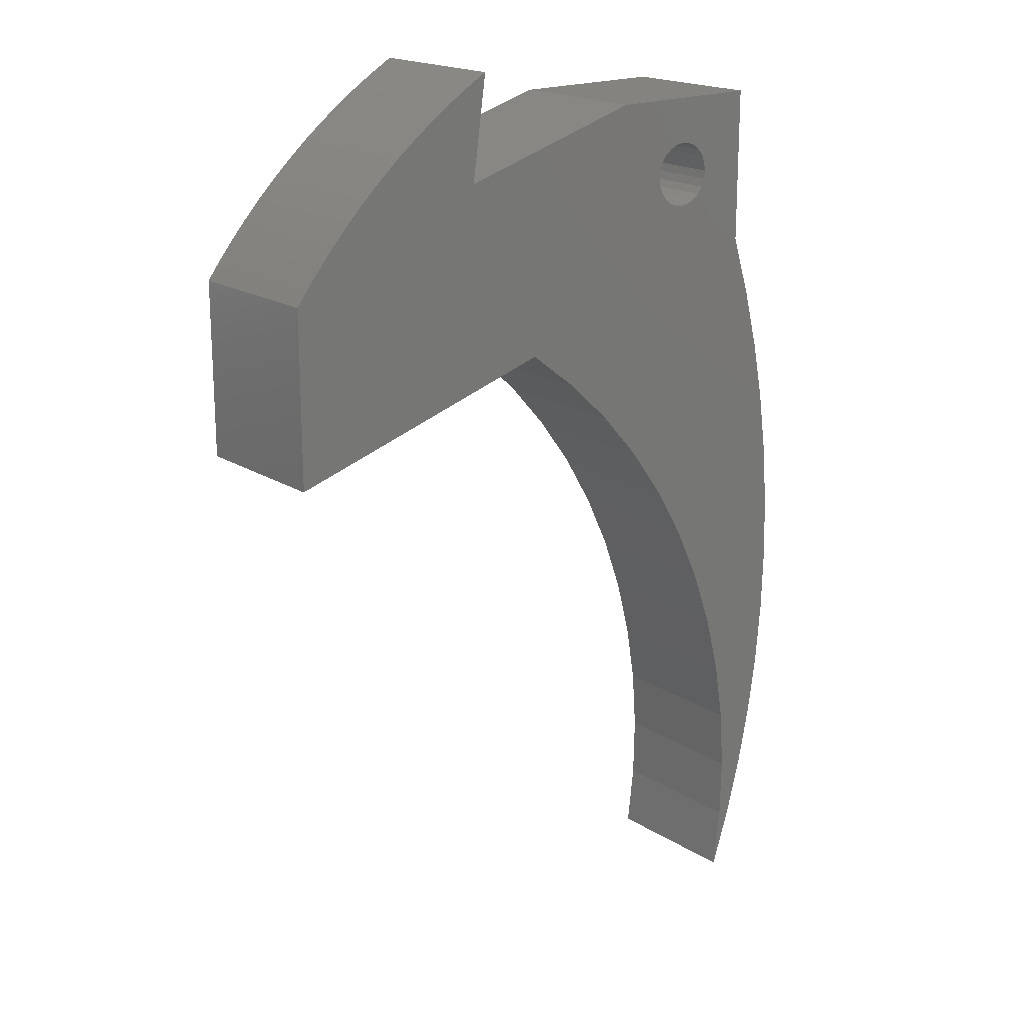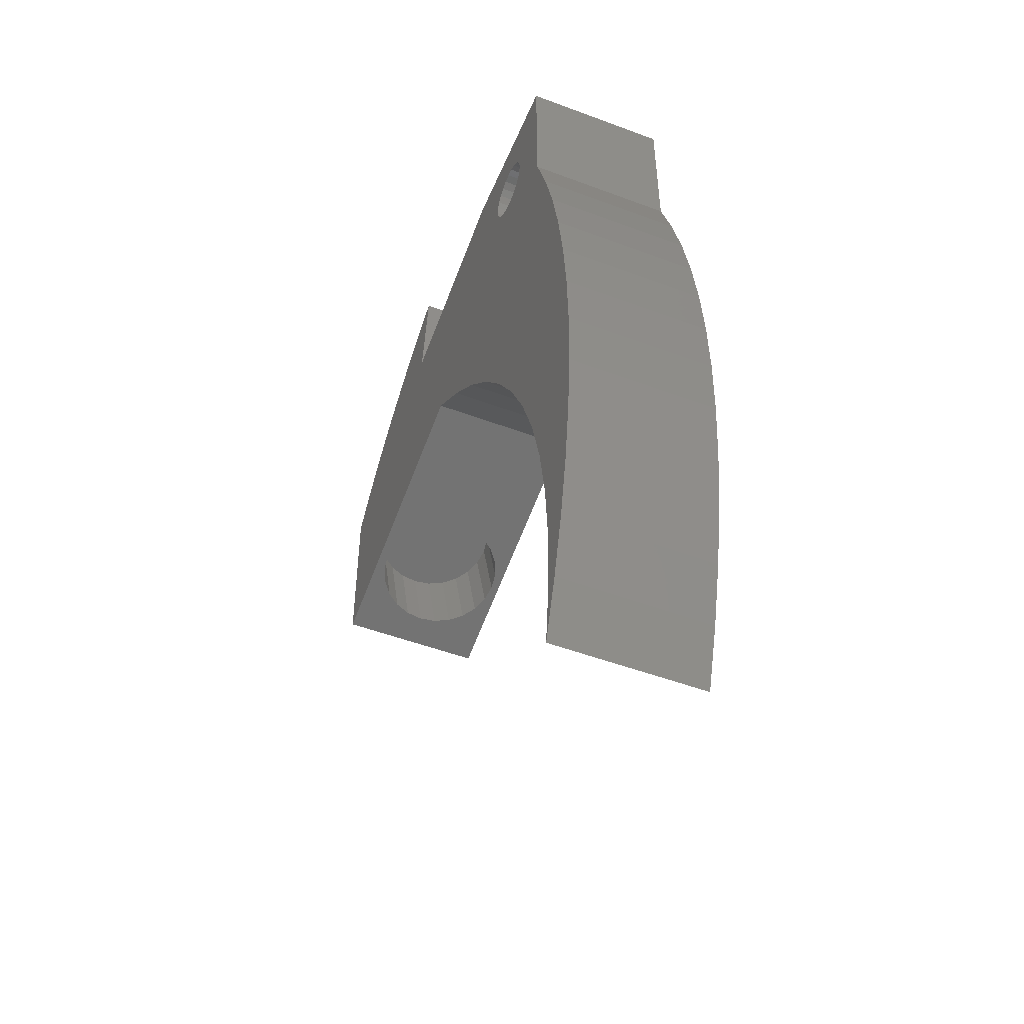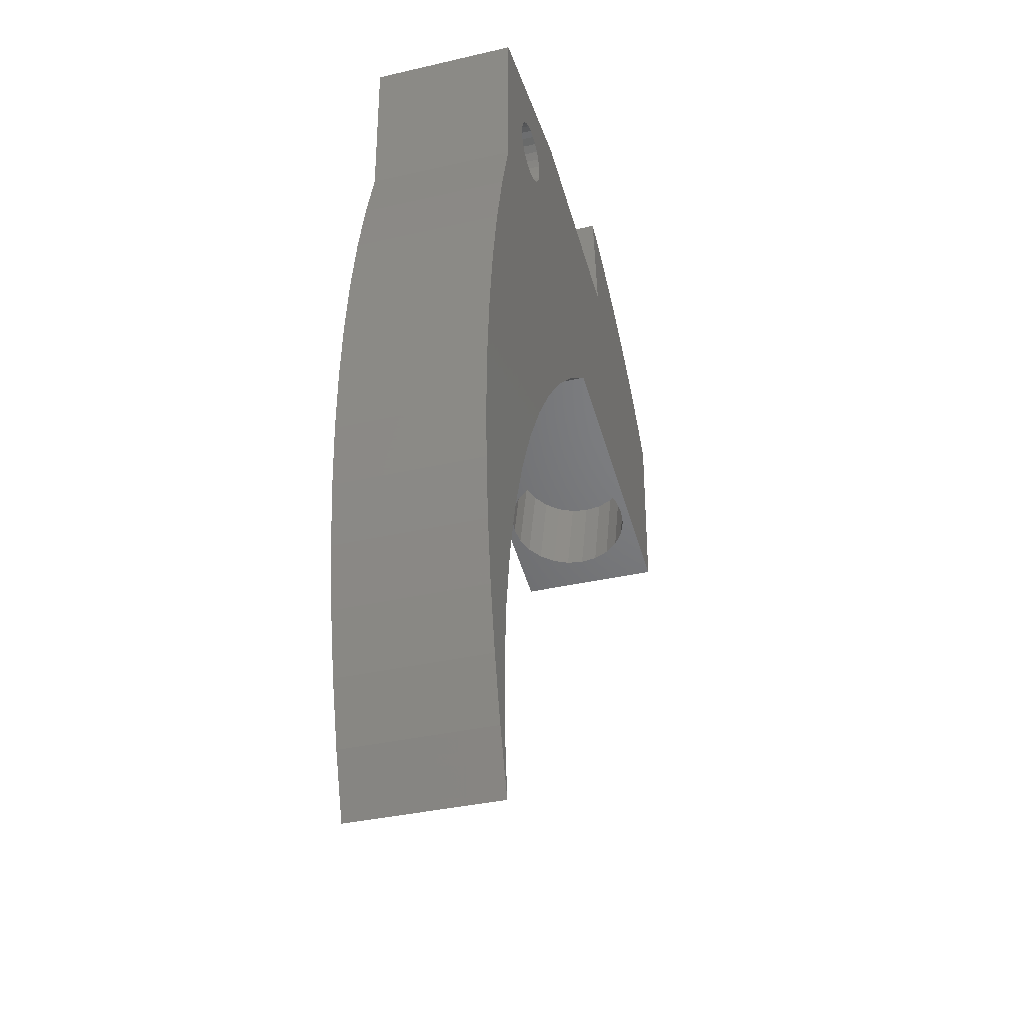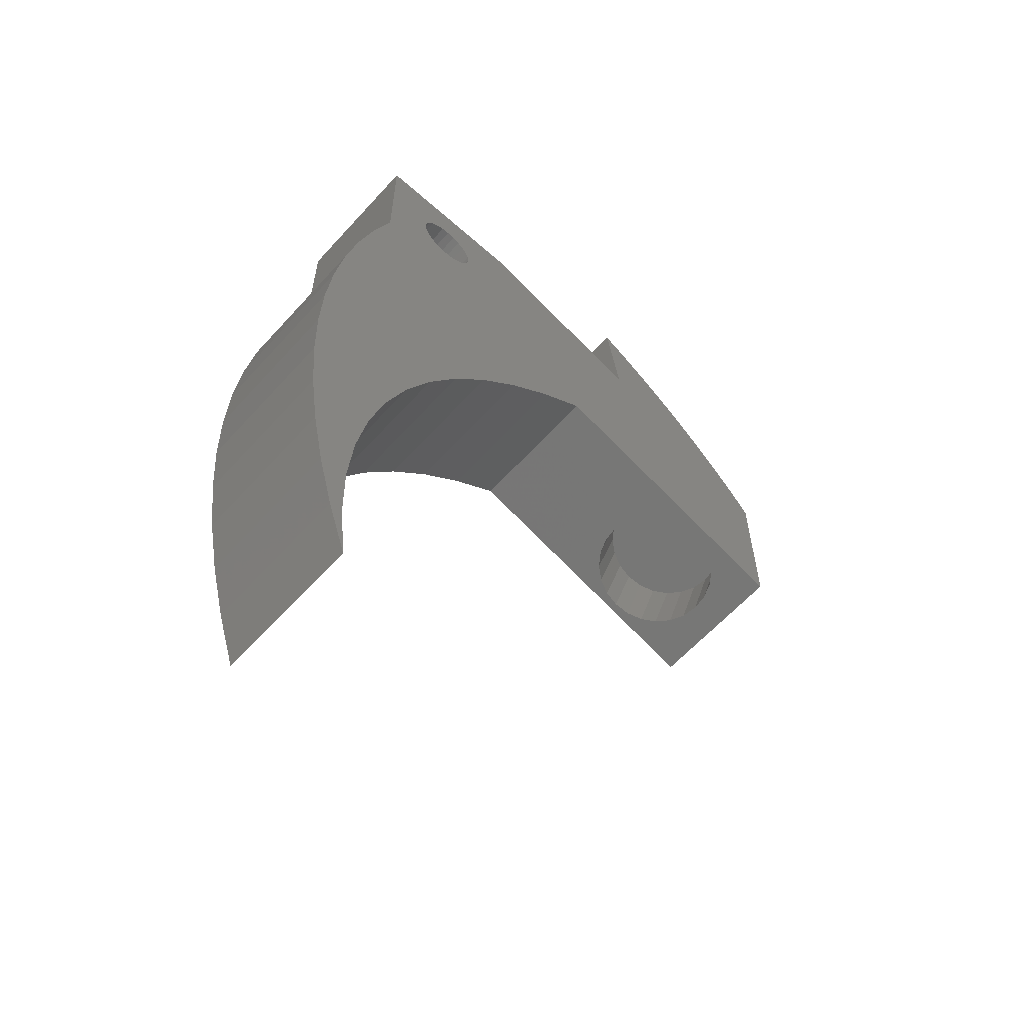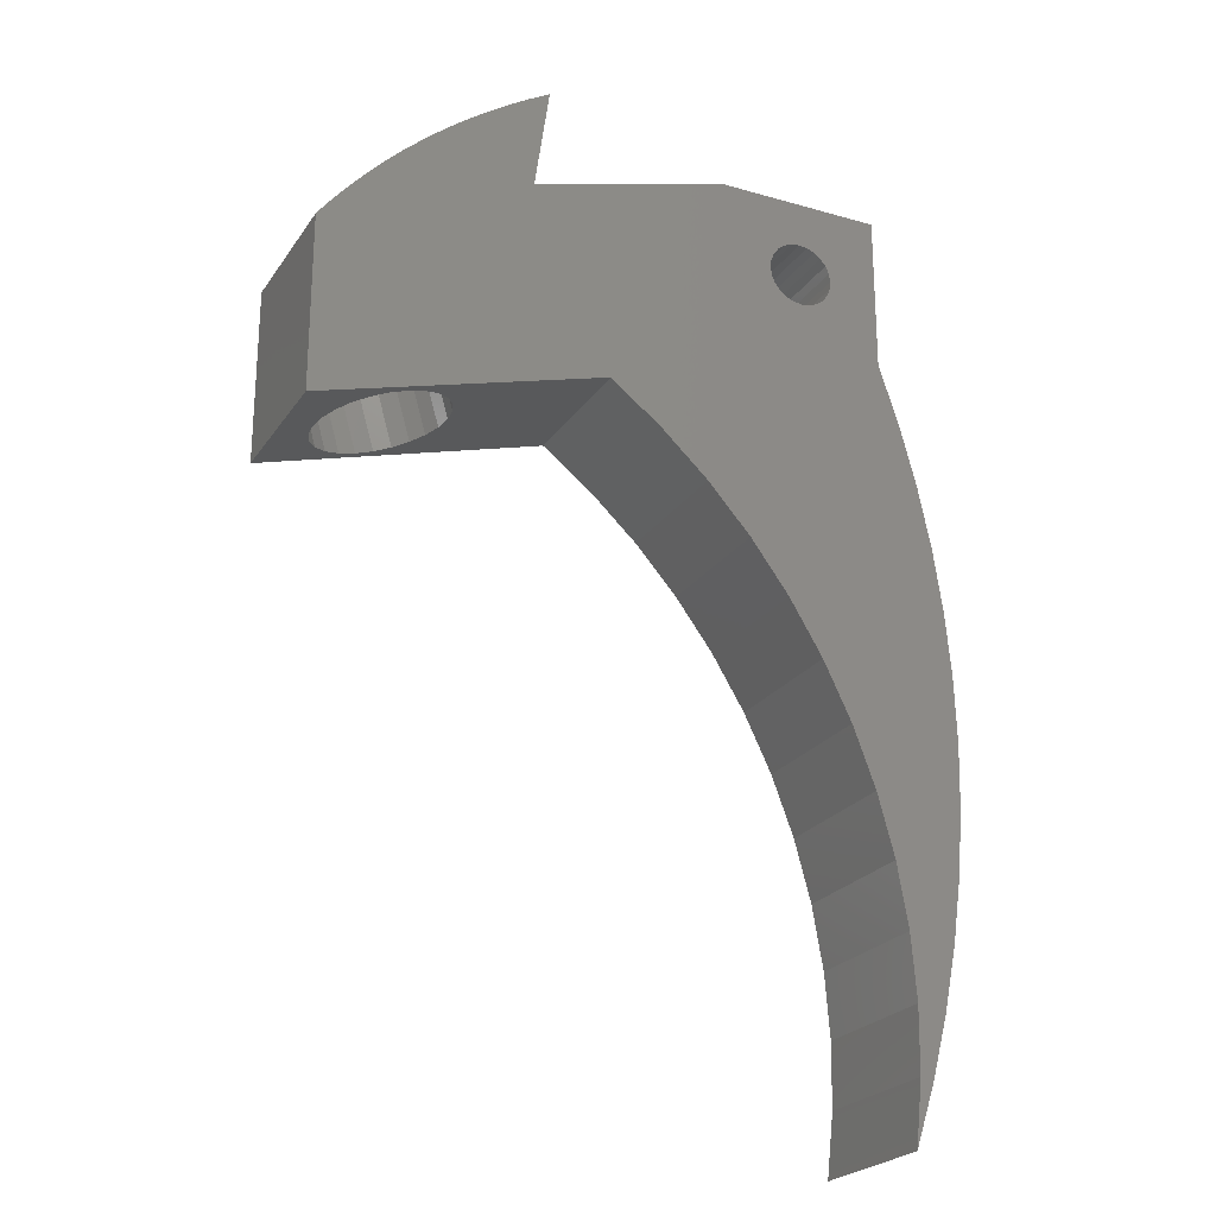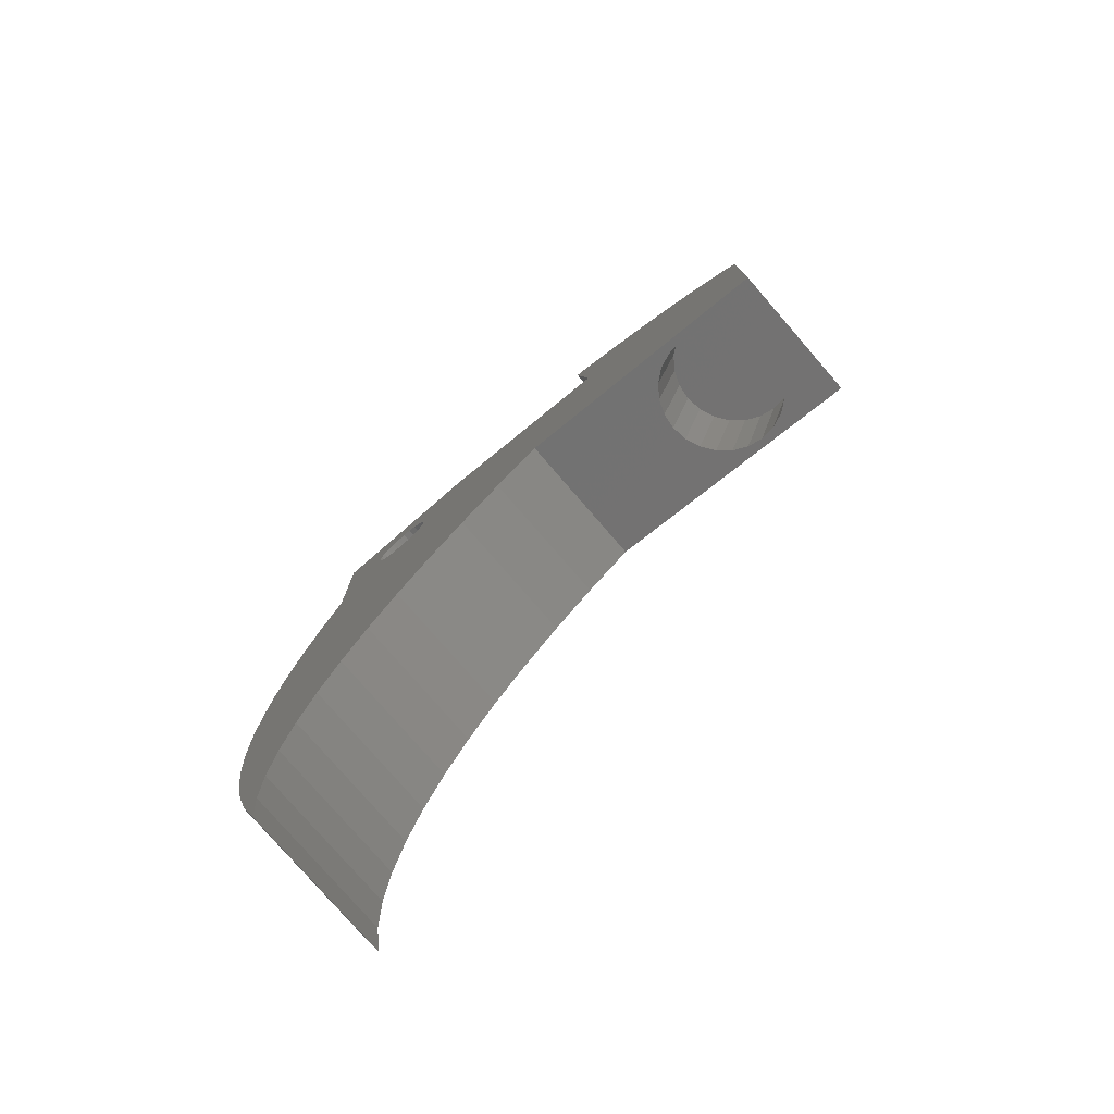
<metadata>
{"format":"stl","ext":"stl","renderer":"f3d","projection":"perspective","resolution":1024,"background":"white","views":[{"elev":19.0,"azim":-40.4,"up":"+Y"},{"elev":-50.1,"azim":67.6,"up":"+Y"},{"elev":-35.1,"azim":107.2,"up":"+Y"},{"elev":-61.3,"azim":138.0,"up":"+Y"},{"elev":-23.7,"azim":-25.7,"up":"+Y"},{"elev":-78.2,"azim":-139.1,"up":"+Y"}]}
</metadata>
<code>
# stl→obj: 185 verts, 370 faces
v 4.549 1.304 1.25
v 3.416 4.101 0.8358
v 4.243 1.217 0.8358
v 3.722 4.188 1.25
v 14.13 6.653 -4.018e-14
v 14.34 6.497 4.5
v 14.34 6.497 -5.146e-14
v 14.13 6.653 4.5
v 3.845 1.103 0.5179
v 3.018 3.986 0.5179
v 0.1343 3.159 2.25
v 1.027 0.2944 2.768
v 0.9613 0.2756 2.25
v 0.1999 3.178 2.768
v 10.21 1.303 -1.621e-14
v 8.672 2.487 4.5
v 8.672 2.487 -6.204e-14
v 10.21 1.303 4.5
v 1.219 0.3495 3.25
v 0.3919 3.233 3.25
v 19.12 -10.33 -2.467e-14
v 18.84 -12.26 4.5
v 18.84 -12.26 -3.525e-14
v 19.12 -10.33 4.5
v 3.381 0.9696 0.3181
v 2.554 3.853 0.3181
v 17.12 -10.15 4.5
v 17.45 -12.07 -2.397e-14
v 17.45 -12.07 4.5
v 17.12 -10.15 -2.467e-14
v 1.096 3.435 3.982
v 1.524 0.4371 3.664
v 0.6974 3.321 3.664
v 1.923 0.5513 3.982
v 3.722 4.188 3.25
v 4.741 1.359 2.768
v 4.549 1.304 3.25
v 3.914 4.243 2.768
v 2.884 0.8269 0.25
v 2.057 3.711 0.25
v 19.29 -4.513 -4.794e-14
v 19.34 -6.455 4.5
v 19.34 -6.455 -2.467e-14
v 19.29 -4.513 4.5
v 6.749 11.22 4.5
v 6.303 8.049 4.5
v 6.308 8.051 -4.018e-14
v 12.33 9.777 4.5
v 12.33 9.777 -8.601e-14
v 1.559 3.568 4.182
v 2.386 0.6842 4.182
v 12.94 -1.469 4.5
v 14.09 -3.033 -3.525e-15
v 14.09 -3.033 4.5
v 12.94 -1.469 -2.679e-14
v 2.057 3.711 4.25
v 2.884 0.8269 4.25
v 4.806 1.378 2.25
v 3.979 4.262 2.25
v 17.95 3.127 -5.076e-14
v 18.45 1.249 4.5
v 18.45 1.249 -1.621e-14
v 17.95 3.127 4.5
v 19.12 -2.577 -3.807e-14
v 19.12 -2.577 4.5
v 17.95 -16.04 -1.128e-14
v 17.34 -17.88 4.5
v 17.34 -17.88 -1.057e-14
v 17.95 -16.04 4.5
v 1.559 3.568 0.3181
v 1.096 3.435 0.5179
v 0.6974 3.321 0.8358
v 0.3919 3.233 1.25
v 0.1999 3.178 1.732
v 3.914 4.243 1.732
v 3.416 4.101 3.664
v 3.018 3.986 3.982
v 2.554 3.853 4.182
v 3.845 1.103 3.982
v 4.243 1.217 3.664
v 17.56 -15.95 4.5
v 17.56 -15.95 -2.256e-14
v 0.3206 5.774 4.5
v 0 5.351 -2.89e-14
v 0 5.351 4.5
v 0.3206 5.774 -2.89e-14
v 13.82 7.354 4.5
v 13.86 7.096 4.5
v 13.97 6.857 4.5
v 15.1 -4.699 4.5
v 14.58 6.402 4.5
v 14.84 6.372 4.5
v 15.1 6.411 4.5
v 15.94 -6.45 4.5
v 15.34 6.515 4.5
v 15.54 6.677 4.5
v 15.7 6.887 4.5
v 15.8 7.13 4.5
v 15.82 7.389 4.5
v 17.6 -14.01 4.5
v 17.34 4.973 4.5
v 18.45 -14.16 4.5
v 18.84 -0.6542 4.5
v 19.29 -8.398 4.5
v 0 0 4.5
v 0.8087 6.37 4.5
v 0.8746 6.445 4.5
v 1.318 6.949 4.5
v 1.849 7.508 4.5
v 2.287 7.938 4.5
v 2.399 8.048 4.5
v 2.969 8.567 4.5
v 3.557 9.065 4.5
v 4.163 9.541 4.5
v 4.786 9.995 4.5
v 5.425 10.43 4.5
v 6.08 10.83 4.5
v 11.64 -0.01936 4.5
v 13.85 7.614 4.5
v 13.95 7.857 4.5
v 14.11 8.067 4.5
v 14.31 8.229 4.5
v 17.34 9.777 4.5
v 14.55 8.333 4.5
v 14.81 8.372 4.5
v 15.07 8.342 4.5
v 15.31 8.246 4.5
v 15.52 8.091 4.5
v 15.68 7.887 4.5
v 15.79 7.647 4.5
v 16.62 -8.273 4.5
v 18.84 -0.6542 -3.807e-14
v 18.45 -14.16 -1.128e-14
v 17.6 -14.01 -5.64e-14
v 3.381 0.9696 4.182
v 1.923 0.5513 0.5179
v 2.386 0.6842 0.3181
v 15.79 7.647 -2.961e-14
v 15.68 7.887 -2.961e-14
v 5.596 10.53 -4.159e-14
v 5.425 10.43 -4.159e-14
v 6.08 10.83 -5.287e-14
v 4.741 1.359 1.732
v 15.31 8.246 -2.89e-14
v 15.07 8.342 -3.031e-14
v 1.524 0.4371 0.8358
v 1.219 0.3495 1.25
v 14.84 6.372 -1.762e-14
v 14.58 6.402 -5.146e-14
v 15.1 6.411 -4.018e-14
v 17.34 9.777 -8.601e-14
v 17.34 4.973 -4.018e-14
v 19.29 -8.398 -2.467e-14
v 14.55 8.333 -7.755e-15
v 14.81 8.372 -3.031e-14
v 15.94 -6.45 -2.467e-14
v 15.1 -4.699 -1.41e-14
v 15.52 8.091 -6.274e-14
v 0 0 -4.23e-15
v 0.3632 5.826 -1.762e-14
v 0.6155 6.134 -5.146e-14
v 0.8087 6.37 -6.274e-14
v 1.318 6.949 -4.089e-14
v 1.849 7.508 -4.089e-14
v 2.399 8.048 -5.146e-14
v 2.969 8.567 -3.031e-14
v 3.557 9.065 -4.159e-14
v 4.163 9.541 -2.961e-14
v 4.786 9.995 -4.159e-14
v 11.64 -0.01936 -3.807e-14
v 13.82 7.354 -2.961e-14
v 13.85 7.614 -4.089e-14
v 13.95 7.857 -1.833e-14
v 14.11 8.067 -4.018e-14
v 14.31 8.229 -2.89e-14
v 15.82 7.389 -4.089e-14
v 16.62 -8.273 -1.339e-14
v 13.86 7.096 -5.217e-14
v 13.97 6.857 -4.089e-14
v 15.34 6.515 -4.018e-14
v 15.54 6.677 -4.018e-14
v 15.7 6.887 -1.833e-14
v 15.8 7.13 -1.833e-14
v 6.749 11.22 -4.159e-14
v 1.027 0.2944 1.732
f 1 2 3
f 2 1 4
f 5 6 7
f 6 5 8
f 9 2 10
f 2 9 3
f 11 12 13
f 12 11 14
f 15 16 17
f 16 15 18
f 14 19 12
f 19 14 20
f 21 22 23
f 22 21 24
f 25 10 26
f 10 25 9
f 27 28 29
f 28 27 30
f 31 32 33
f 32 31 34
f 35 36 37
f 36 35 38
f 39 26 40
f 26 39 25
f 41 42 43
f 42 41 44
f 45 46 47
f 47 48 49
f 48 47 46
f 50 34 31
f 34 50 51
f 52 53 54
f 53 52 55
f 56 51 50
f 51 56 57
f 38 58 36
f 58 38 59
f 60 61 62
f 61 60 63
f 64 44 41
f 44 64 65
f 66 67 68
f 67 66 69
f 26 70 40
f 70 26 71
f 71 26 10
f 71 10 72
f 72 10 2
f 72 2 4
f 72 4 73
f 73 4 74
f 74 4 75
f 74 75 11
f 11 75 59
f 11 59 38
f 11 38 14
f 14 38 20
f 20 38 35
f 20 35 76
f 20 76 33
f 33 76 31
f 31 76 77
f 31 77 78
f 31 78 50
f 50 78 56
f 76 79 77
f 79 76 80
f 81 68 67
f 68 81 82
f 83 84 85
f 84 83 86
f 54 87 52
f 87 54 88
f 88 54 89
f 89 54 8
f 8 54 90
f 8 90 6
f 6 90 91
f 91 90 92
f 92 90 93
f 93 90 94
f 93 94 95
f 95 94 96
f 96 94 97
f 97 94 98
f 98 94 99
f 69 81 67
f 81 69 100
f 29 101 27
f 101 29 63
f 63 29 100
f 63 100 69
f 63 69 102
f 63 102 61
f 61 102 22
f 61 22 103
f 103 22 24
f 103 24 65
f 65 24 104
f 65 104 44
f 44 104 42
f 16 85 105
f 85 16 83
f 83 16 106
f 106 16 107
f 107 16 108
f 108 16 109
f 109 16 110
f 110 16 111
f 111 16 112
f 112 16 113
f 113 16 114
f 114 16 115
f 115 16 46
f 115 46 116
f 116 46 117
f 46 16 48
f 48 16 18
f 48 18 118
f 48 118 52
f 48 52 87
f 48 87 119
f 48 119 120
f 48 120 121
f 48 121 122
f 48 122 123
f 123 122 124
f 123 124 125
f 123 125 126
f 123 126 127
f 123 127 128
f 123 128 129
f 123 129 130
f 123 130 99
f 123 99 94
f 123 94 131
f 123 131 27
f 123 27 101
f 45 117 46
f 62 103 132
f 103 62 61
f 23 102 133
f 102 23 22
f 100 82 81
f 82 100 134
f 77 135 78
f 135 77 79
f 136 70 71
f 70 136 137
f 129 138 130
f 138 129 139
f 116 140 141
f 140 117 142
f 117 140 116
f 132 65 64
f 65 132 103
f 58 75 143
f 75 58 59
f 144 126 145
f 126 144 127
f 146 73 147
f 73 146 72
f 91 148 149
f 148 91 92
f 148 93 150
f 93 148 92
f 78 57 56
f 57 78 135
f 151 101 152
f 101 151 123
f 153 42 104
f 42 153 43
f 125 154 155
f 154 125 124
f 90 156 94
f 156 90 157
f 128 139 129
f 139 128 158
f 86 159 84
f 159 86 17
f 17 86 160
f 17 160 161
f 17 161 162
f 17 162 163
f 17 163 164
f 17 164 165
f 17 165 166
f 17 166 167
f 17 167 168
f 17 168 169
f 17 169 47
f 47 169 141
f 47 141 140
f 47 140 142
f 17 47 49
f 17 49 15
f 15 49 170
f 170 49 55
f 55 49 171
f 171 49 172
f 172 49 173
f 173 49 174
f 174 49 175
f 175 49 151
f 175 151 154
f 154 151 155
f 155 151 145
f 145 151 144
f 144 151 158
f 158 151 139
f 139 151 138
f 138 151 176
f 176 151 156
f 156 151 177
f 177 151 30
f 30 151 152
f 30 152 28
f 28 152 60
f 28 60 134
f 82 66 68
f 66 82 134
f 66 134 60
f 66 60 62
f 66 62 133
f 133 62 132
f 133 132 23
f 23 132 64
f 23 64 21
f 21 64 41
f 21 41 153
f 153 41 43
f 171 53 55
f 53 171 178
f 53 178 179
f 53 179 5
f 53 5 157
f 157 5 7
f 157 7 149
f 157 149 148
f 157 148 150
f 157 150 156
f 156 150 180
f 156 180 181
f 156 181 182
f 156 182 183
f 156 183 176
f 184 47 142
f 95 181 180
f 181 95 96
f 99 183 98
f 183 99 176
f 106 86 83
f 86 106 160
f 160 106 161
f 161 106 162
f 130 176 99
f 176 130 138
f 179 8 5
f 8 179 89
f 166 113 167
f 113 166 112
f 174 120 173
f 120 174 121
f 97 181 96
f 181 97 182
f 168 115 169
f 115 168 114
f 98 182 97
f 182 98 183
f 175 121 174
f 121 175 122
f 131 30 27
f 30 131 177
f 173 119 172
f 119 173 120
f 172 87 171
f 87 172 119
f 93 180 150
f 180 93 95
f 126 155 145
f 155 126 125
f 128 144 158
f 144 128 127
f 52 170 55
f 170 52 118
f 178 89 179
f 89 178 88
f 133 69 66
f 69 133 102
f 76 37 80
f 37 76 35
f 111 166 165
f 166 111 112
f 17 39 159
f 39 17 25
f 25 17 9
f 9 17 3
f 3 17 16
f 3 16 1
f 1 16 143
f 143 16 58
f 58 16 36
f 36 16 37
f 37 16 80
f 80 16 79
f 79 16 135
f 135 16 57
f 159 185 105
f 185 159 147
f 147 159 146
f 146 159 136
f 136 159 137
f 137 159 39
f 105 185 13
f 105 13 12
f 105 12 19
f 105 19 32
f 105 32 34
f 105 34 51
f 105 51 57
f 105 57 16
f 143 4 1
f 4 143 75
f 147 74 185
f 74 147 73
f 45 47 184
f 107 162 106
f 162 107 163
f 163 107 108
f 117 184 142
f 184 117 45
f 164 111 165
f 111 164 109
f 111 109 110
f 20 32 19
f 32 20 33
f 6 149 7
f 149 6 91
f 178 87 88
f 87 178 171
f 85 159 105
f 159 85 84
f 152 63 60
f 63 152 101
f 154 122 175
f 122 154 124
f 118 15 170
f 15 118 18
f 109 163 108
f 163 109 164
f 185 11 13
f 11 185 74
f 153 24 21
f 24 153 104
f 113 168 167
f 168 113 114
f 137 40 70
f 40 137 39
f 100 28 134
f 28 100 29
f 94 177 131
f 177 94 156
f 115 141 169
f 141 115 116
f 48 151 49
f 151 48 123
f 146 71 72
f 71 146 136
f 54 157 90
f 157 54 53

</code>
